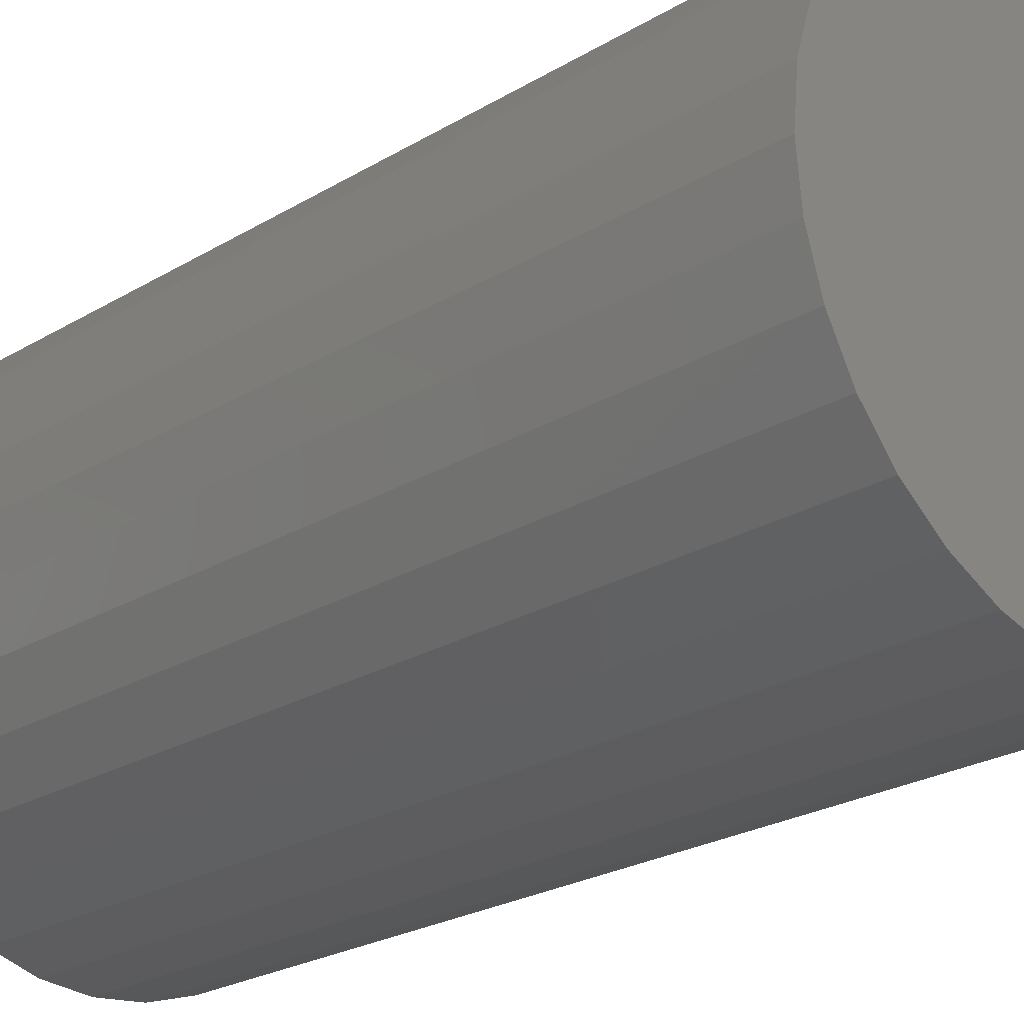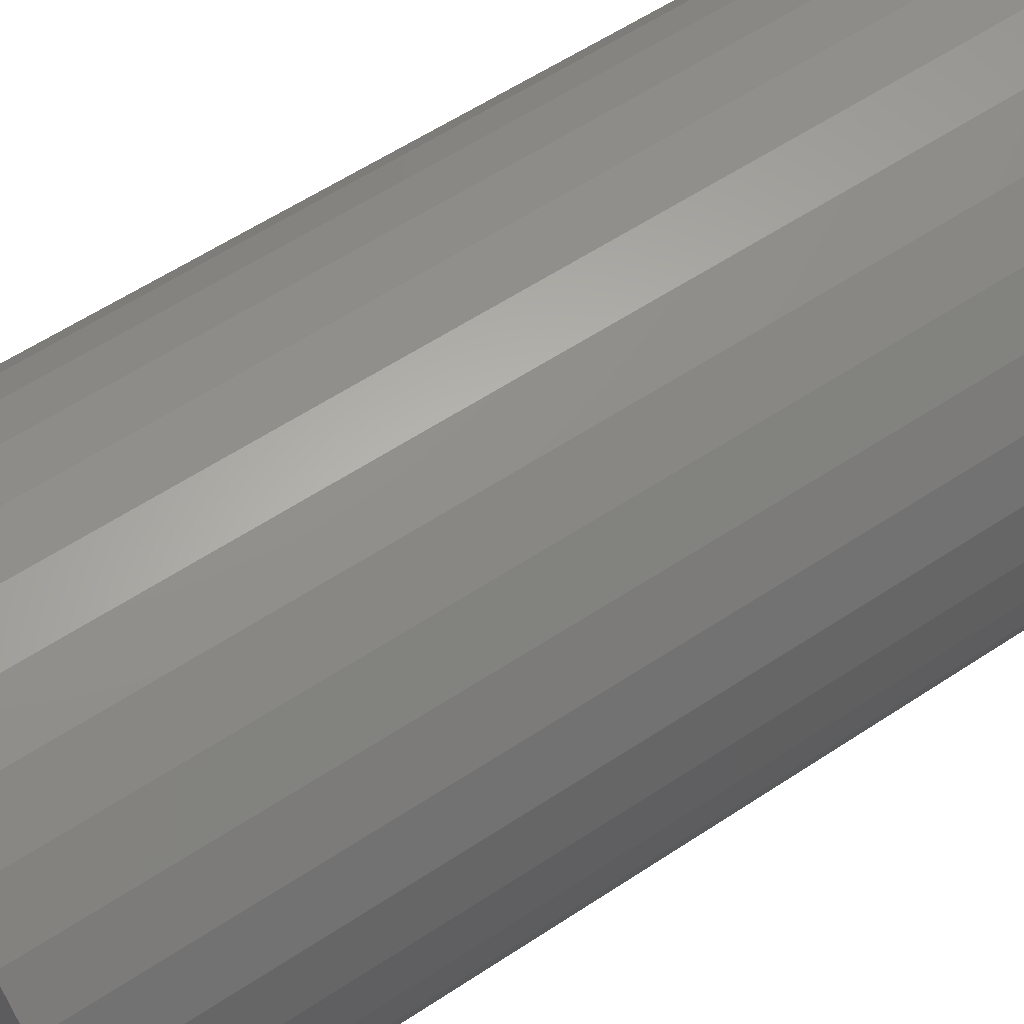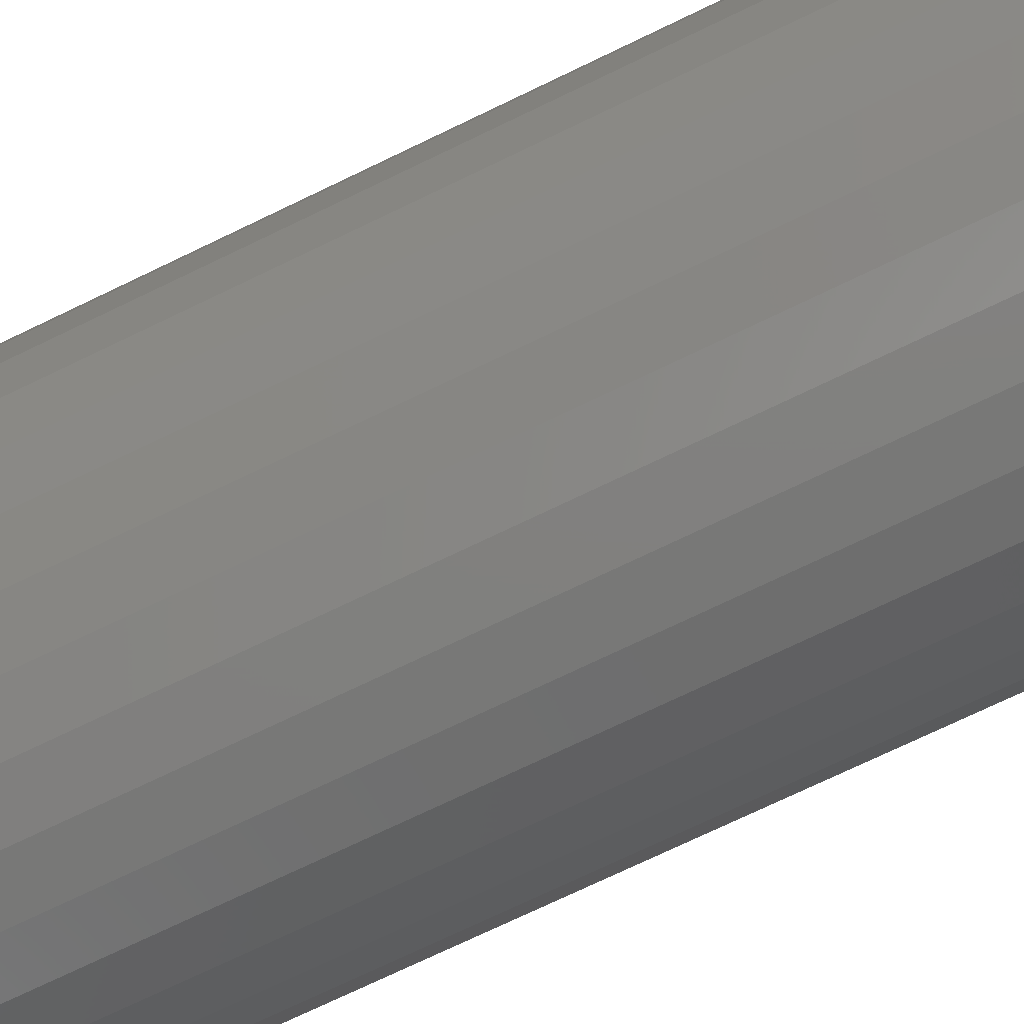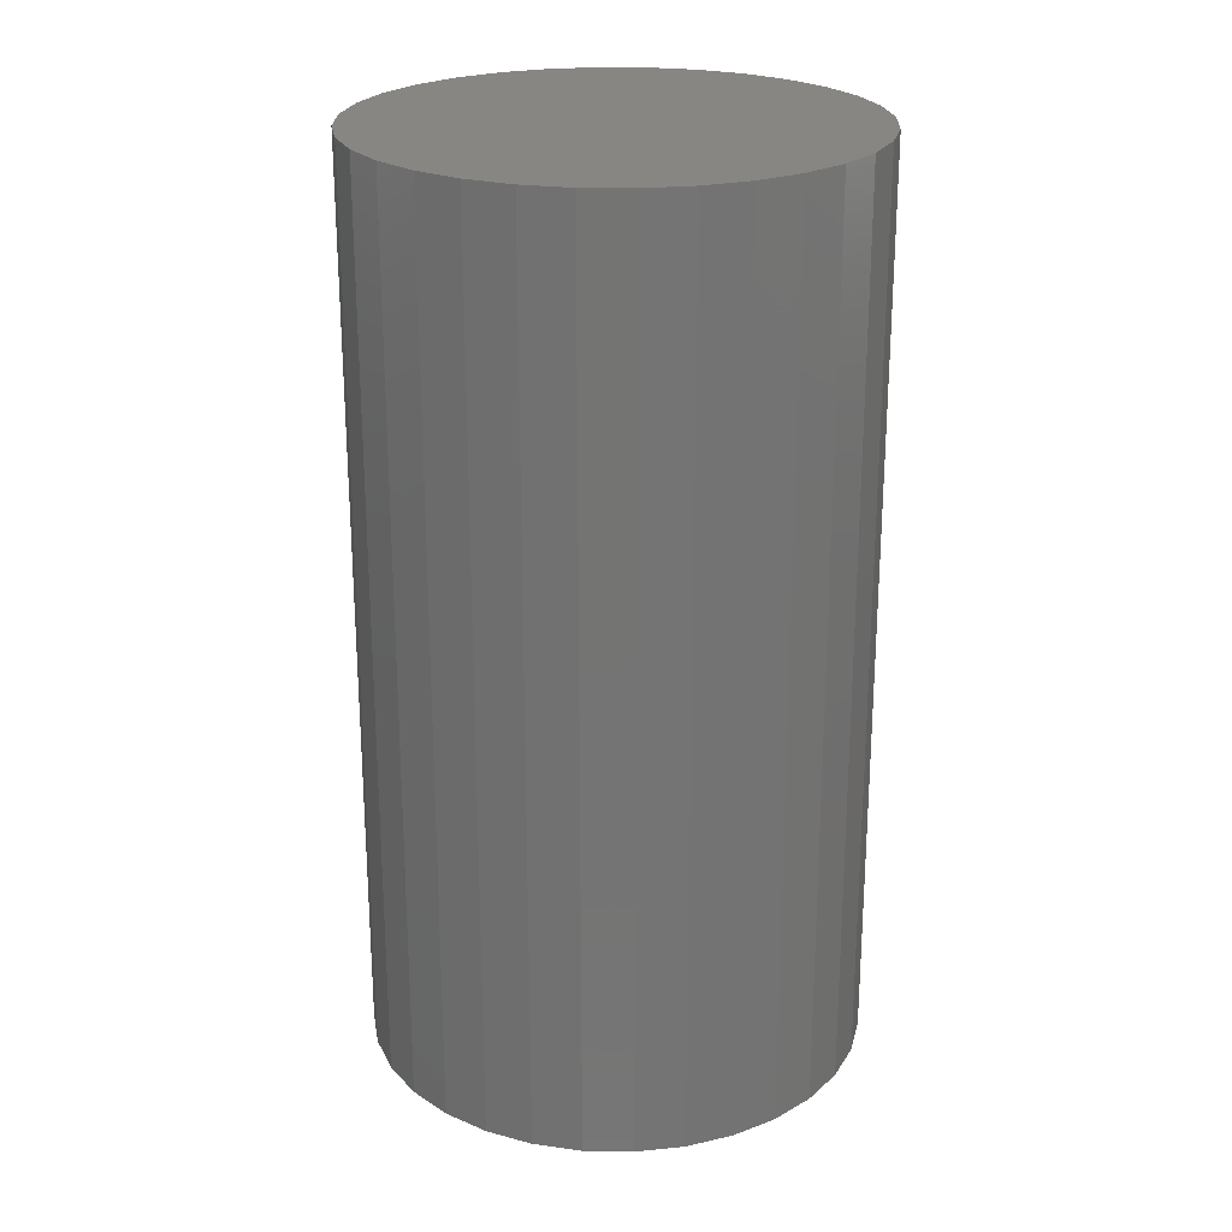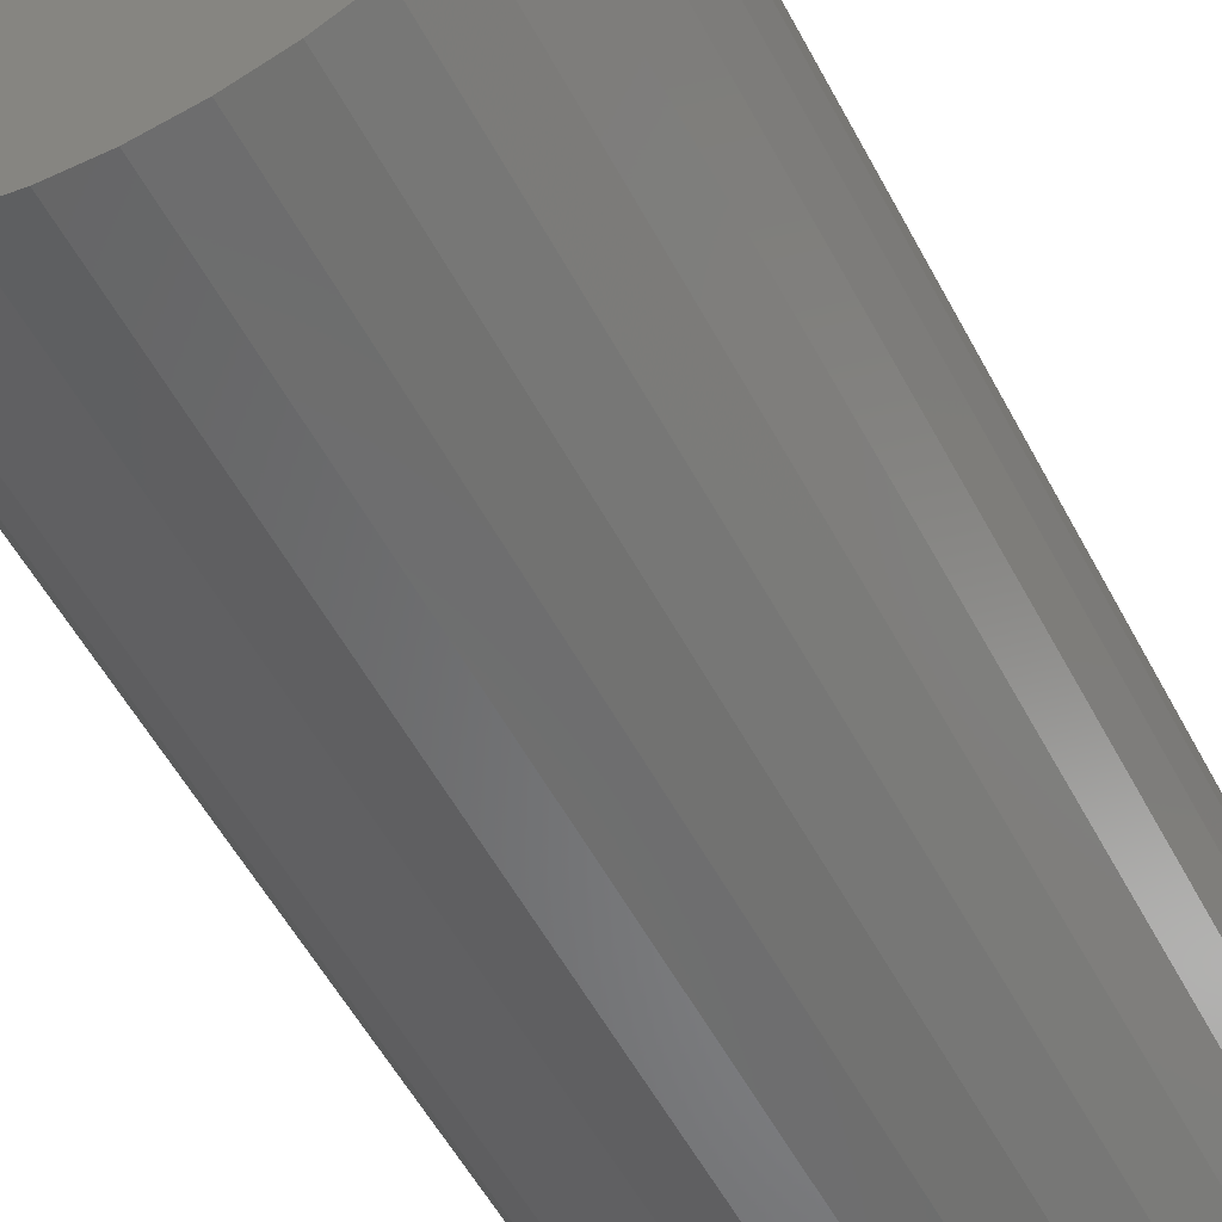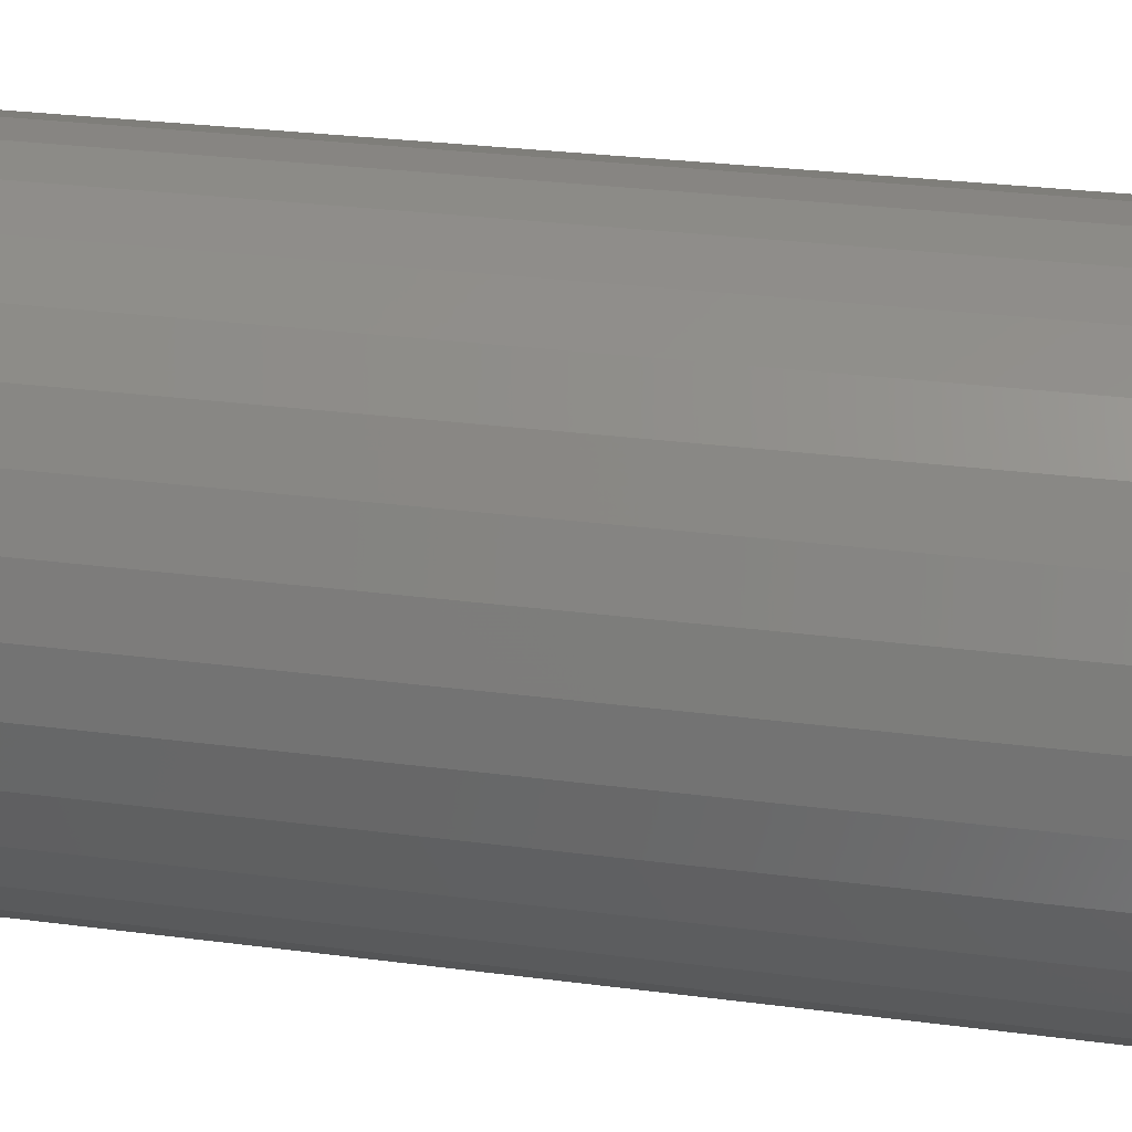
<metadata>
{"format":"stl","ext":"stl","renderer":"f3d","projection":"perspective","resolution":1024,"background":"white","views":[{"elev":-23.0,"azim":136.1,"up":"+Z"},{"elev":58.2,"azim":-124.5,"up":"+Z"},{"elev":-75.5,"azim":-64.5,"up":"+Z"},{"elev":23.7,"azim":-60.2,"up":"+Y"},{"elev":-56.3,"azim":-152.0,"up":"+Z"},{"elev":27.6,"azim":101.5,"up":"+Z"}]}
</metadata>
<code>
# stl→obj: 96 verts, 188 faces
v 0.0005757 -0.2109 0.03183
v -0.005633 -0.2109 0.03121
v -0.0116 -0.2109 0.0294
v 0.006785 -0.2109 0.03121
v 0.01275 -0.2109 0.0294
v -0.01711 -0.2109 0.02646
v 0.01826 -0.2109 0.02646
v -0.02193 -0.2109 0.0225
v 0.02308 -0.2109 0.0225
v -0.02589 -0.2109 0.01768
v 0.02704 -0.2109 0.01768
v -0.02883 -0.2109 0.01218
v 0.02998 -0.2109 0.01218
v -0.03064 -0.2109 0.006209
v 0.03179 -0.2109 0.006209
v 0.03179 -0.2109 -0.006209
v -0.02883 -0.2109 -0.01218
v 0.02998 -0.2109 -0.01218
v -0.02589 -0.2109 -0.01768
v 0.02704 -0.2109 -0.01768
v -0.02193 -0.2109 -0.0225
v 0.02308 -0.2109 -0.0225
v -0.01711 -0.2109 -0.02646
v 0.01826 -0.2109 -0.02646
v -0.0116 -0.2109 -0.0294
v 0.01275 -0.2109 -0.0294
v -0.005633 -0.2109 -0.03121
v 0.0005757 -0.2109 -0.03183
v 0.006785 -0.2109 -0.03121
v 0.0324 -0.2109 1.009e-17
v -0.03125 -0.2109 1.386e-09
v -0.03064 -0.2109 -0.006209
v 0.05584 3.451e-18 -6.768e-18
v 0.05584 -0.2031 -2.03e-17
v 0.05478 3.385e-18 -0.01078
v 0.05478 -0.2031 -0.01078
v 0.05163 3.188e-18 -0.02115
v 0.05163 -0.2031 -0.02115
v 0.04653 2.87e-18 -0.0307
v 0.04653 -0.2031 -0.0307
v 0.03965 2.44e-18 -0.03908
v 0.03965 -0.2031 -0.03908
v 0.03128 1.917e-18 -0.04595
v 0.03128 -0.2031 -0.04595
v 0.02172 1.321e-18 -0.05106
v 0.02172 -0.2031 -0.05106
v 0.01136 6.733e-19 -0.0542
v 0.01136 -0.2031 -0.0542
v 0.0005757 -8.453e-34 -0.05526
v 0.0005757 -0.2031 -0.05526
v -0.01021 -6.733e-19 -0.0542
v -0.01021 -0.2031 -0.0542
v -0.02057 -1.321e-18 -0.05106
v -0.02057 -0.2031 -0.05106
v -0.03013 -1.917e-18 -0.04595
v -0.03013 -0.2031 -0.04595
v -0.0385 -2.44e-18 -0.03908
v -0.0385 -0.2031 -0.03908
v -0.04537 -2.87e-18 -0.0307
v -0.04537 -0.2031 -0.0307
v -0.05048 -3.188e-18 -0.02115
v -0.05048 -0.2031 -0.02115
v -0.05363 -3.385e-18 -0.01078
v -0.05363 -0.2031 -0.01078
v -0.05469 -3.451e-18 6.768e-18
v -0.05469 -0.2031 6.768e-18
v -0.05363 -3.385e-18 0.01078
v -0.05363 -0.2031 0.01078
v -0.05048 -3.188e-18 0.02115
v -0.05048 -0.2031 0.02115
v -0.04537 -2.87e-18 0.0307
v -0.04537 -0.2031 0.0307
v -0.0385 -2.44e-18 0.03908
v -0.0385 -0.2031 0.03908
v -0.03013 -1.917e-18 0.04595
v -0.03013 -0.2031 0.04595
v -0.02057 -1.321e-18 0.05106
v -0.02057 -0.2031 0.05106
v -0.01021 -6.733e-19 0.0542
v -0.01021 -0.2031 0.0542
v 0.0005757 4.226e-34 0.05526
v 0.0005757 -0.2031 0.05526
v 0.01136 6.733e-19 0.0542
v 0.01136 -0.2031 0.0542
v 0.02172 1.321e-18 0.05106
v 0.02172 -0.2031 0.05106
v 0.03128 1.917e-18 0.04595
v 0.03128 -0.2031 0.04595
v 0.03965 2.44e-18 0.03908
v 0.03965 -0.2031 0.03908
v 0.04653 2.87e-18 0.0307
v 0.04653 -0.2031 0.0307
v 0.05163 3.188e-18 0.02115
v 0.05163 -0.2031 0.02115
v 0.05478 3.385e-18 0.01078
v 0.05478 -0.2031 0.01078
f 1 2 3
f 4 1 3
f 4 3 5
f 5 3 6
f 5 6 7
f 7 6 8
f 7 8 9
f 9 8 10
f 9 10 11
f 11 10 12
f 11 12 13
f 13 12 14
f 13 14 15
f 16 17 18
f 18 17 19
f 18 19 20
f 20 19 21
f 20 21 22
f 22 21 23
f 22 23 24
f 24 23 25
f 24 25 26
f 26 25 27
f 26 27 28
f 26 28 29
f 15 14 30
f 30 14 31
f 30 31 16
f 16 31 32
f 16 32 17
f 33 34 35
f 35 34 36
f 35 36 37
f 37 36 38
f 37 38 39
f 39 38 40
f 39 40 41
f 41 40 42
f 41 42 43
f 43 42 44
f 43 44 45
f 45 44 46
f 45 46 47
f 47 46 48
f 47 48 49
f 49 48 50
f 49 50 51
f 51 50 52
f 51 52 53
f 53 52 54
f 53 54 55
f 55 54 56
f 55 56 57
f 57 56 58
f 57 58 59
f 59 58 60
f 59 60 61
f 61 60 62
f 61 62 63
f 63 62 64
f 63 64 65
f 65 64 66
f 65 66 67
f 67 66 68
f 67 68 69
f 69 68 70
f 69 70 71
f 71 70 72
f 71 72 73
f 73 72 74
f 73 74 75
f 75 74 76
f 75 76 77
f 77 76 78
f 77 78 79
f 79 78 80
f 79 80 81
f 81 80 82
f 81 82 83
f 83 82 84
f 83 84 85
f 85 84 86
f 85 86 87
f 87 86 88
f 87 88 89
f 89 88 90
f 89 90 91
f 91 90 92
f 91 92 93
f 93 92 94
f 93 94 95
f 95 94 96
f 95 96 33
f 33 96 34
f 88 86 9
f 90 88 9
f 9 92 90
f 11 92 9
f 13 92 11
f 92 13 15
f 82 80 4
f 84 82 4
f 4 86 84
f 5 86 4
f 7 86 5
f 7 9 86
f 76 74 3
f 78 76 3
f 3 80 78
f 2 80 3
f 1 80 2
f 1 4 80
f 70 68 10
f 72 70 10
f 10 74 72
f 8 74 10
f 6 74 8
f 6 3 74
f 66 31 14
f 66 14 12
f 66 12 10
f 66 10 68
f 30 34 96
f 30 96 94
f 30 94 92
f 30 92 15
f 56 54 21
f 58 56 21
f 21 60 58
f 19 60 21
f 17 60 19
f 60 17 32
f 50 48 27
f 52 50 27
f 27 54 52
f 25 54 27
f 23 54 25
f 23 21 54
f 44 42 26
f 46 44 26
f 26 48 46
f 29 48 26
f 28 48 29
f 28 27 48
f 38 36 20
f 40 38 20
f 20 42 40
f 22 42 20
f 24 42 22
f 24 26 42
f 34 30 16
f 34 16 18
f 34 18 20
f 34 20 36
f 31 66 64
f 31 64 62
f 31 62 60
f 31 60 32
f 81 83 79
f 77 79 83
f 85 77 83
f 75 77 85
f 87 75 85
f 73 75 87
f 89 73 87
f 71 73 89
f 91 71 89
f 69 71 91
f 93 69 91
f 39 59 37
f 57 59 39
f 41 57 39
f 55 57 41
f 43 55 41
f 53 55 43
f 45 53 43
f 51 53 45
f 47 51 45
f 49 51 47
f 59 61 37
f 37 61 63
f 37 63 35
f 35 63 65
f 35 65 33
f 33 65 67
f 33 67 95
f 95 67 69
f 95 69 93

</code>
